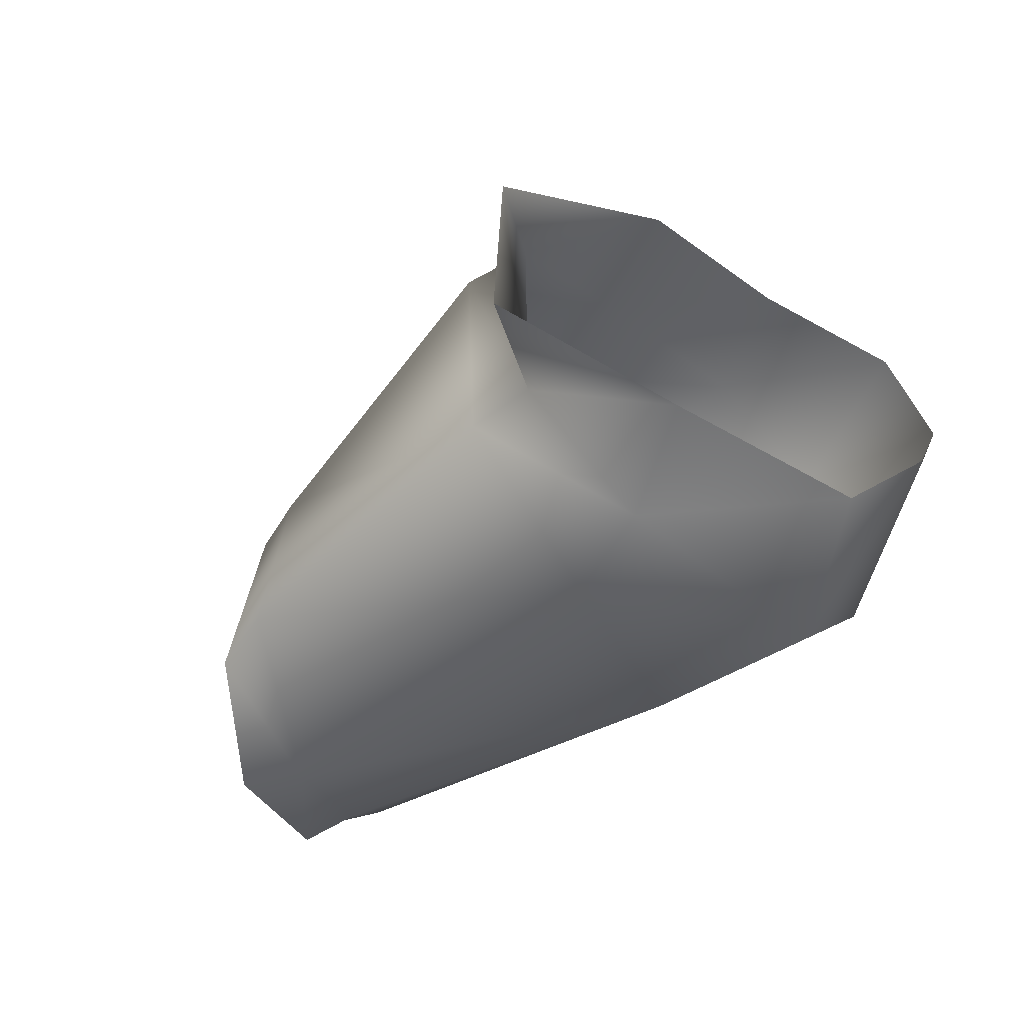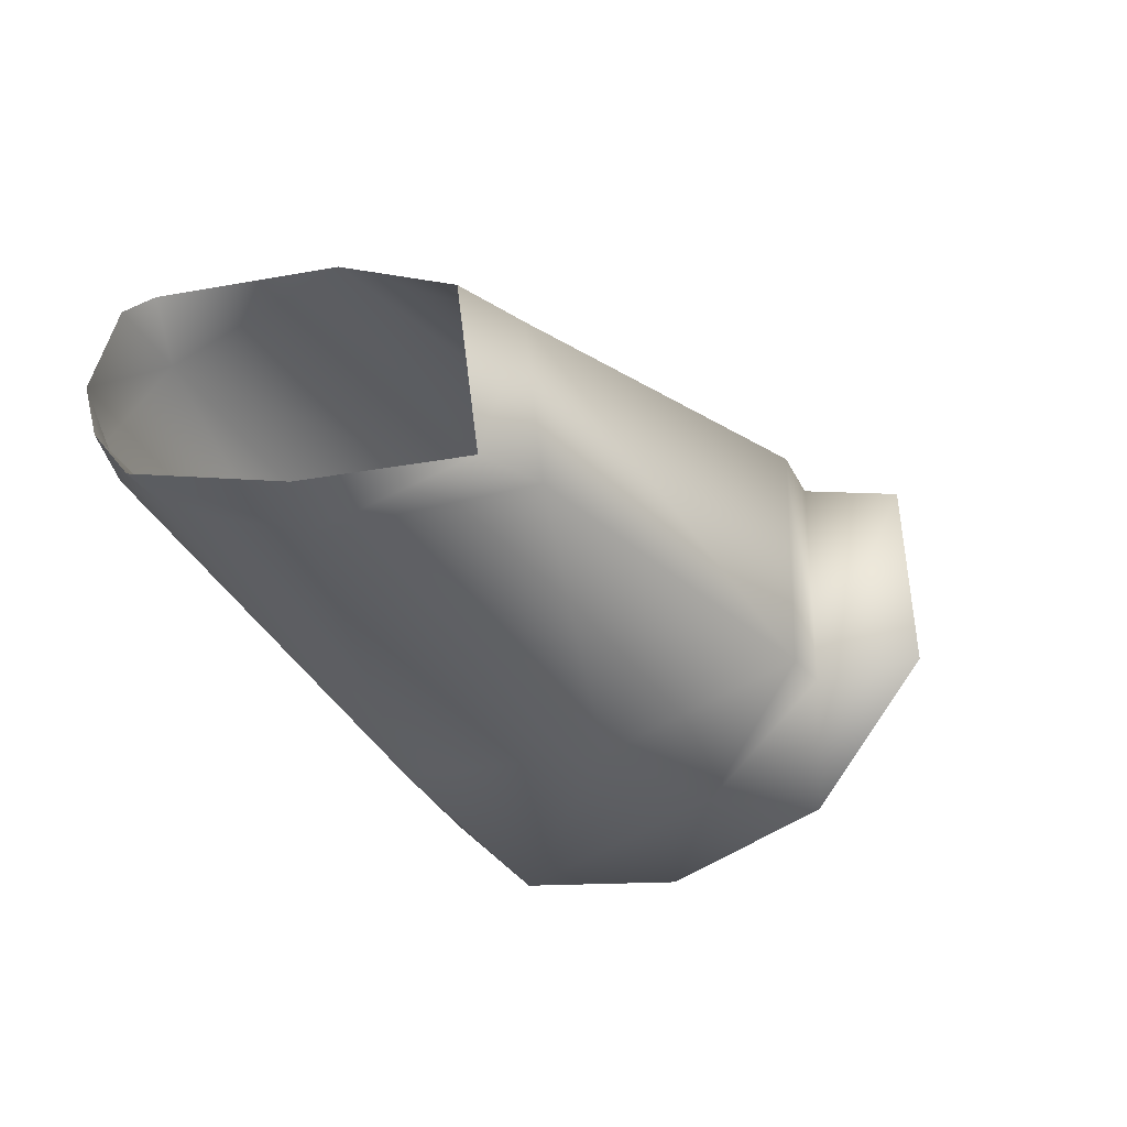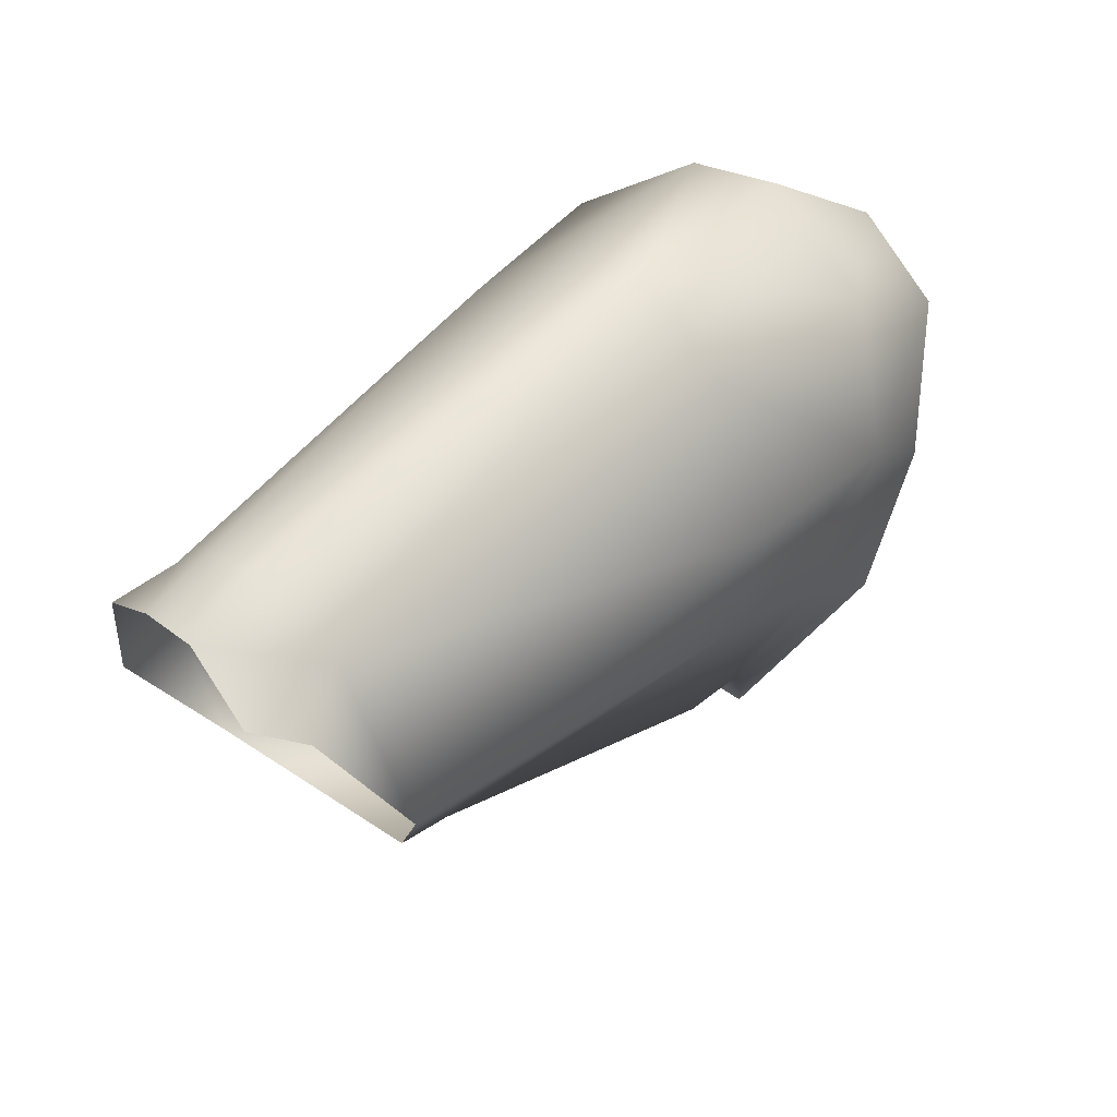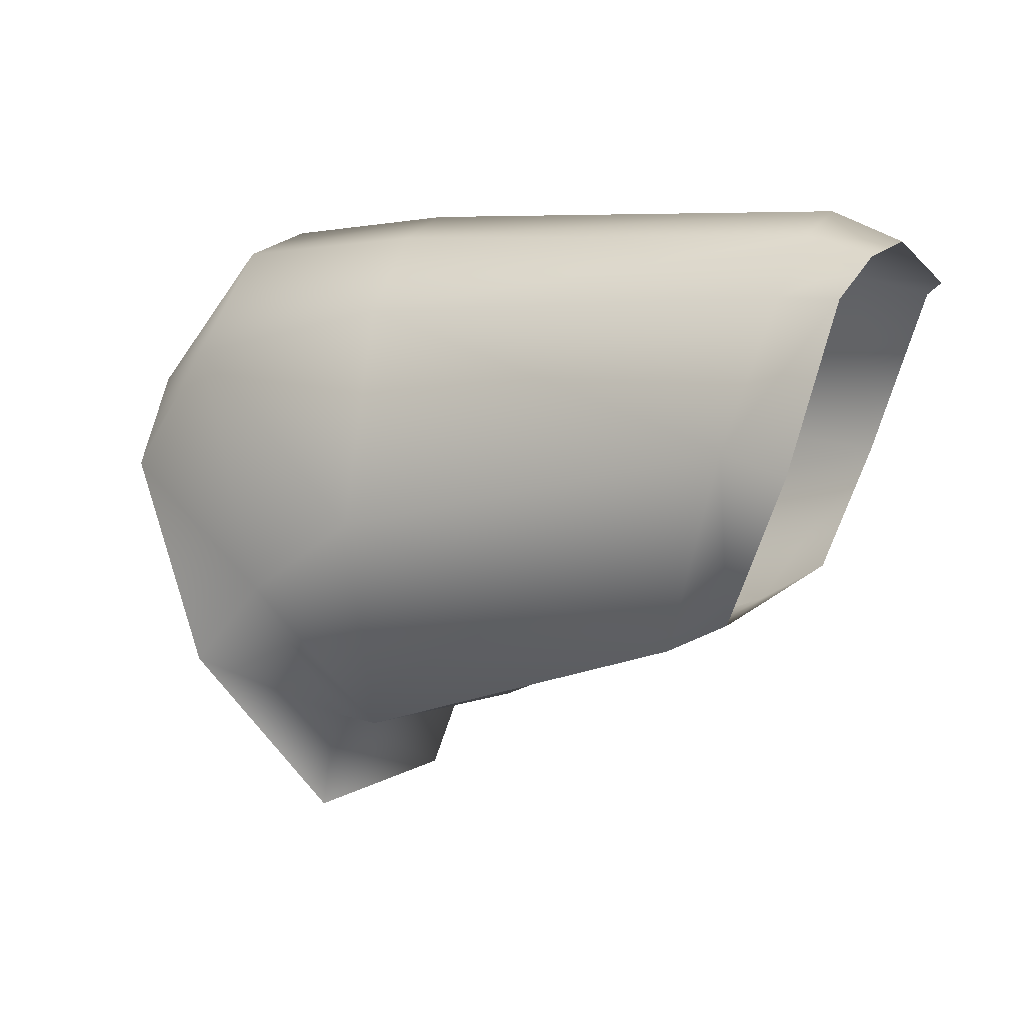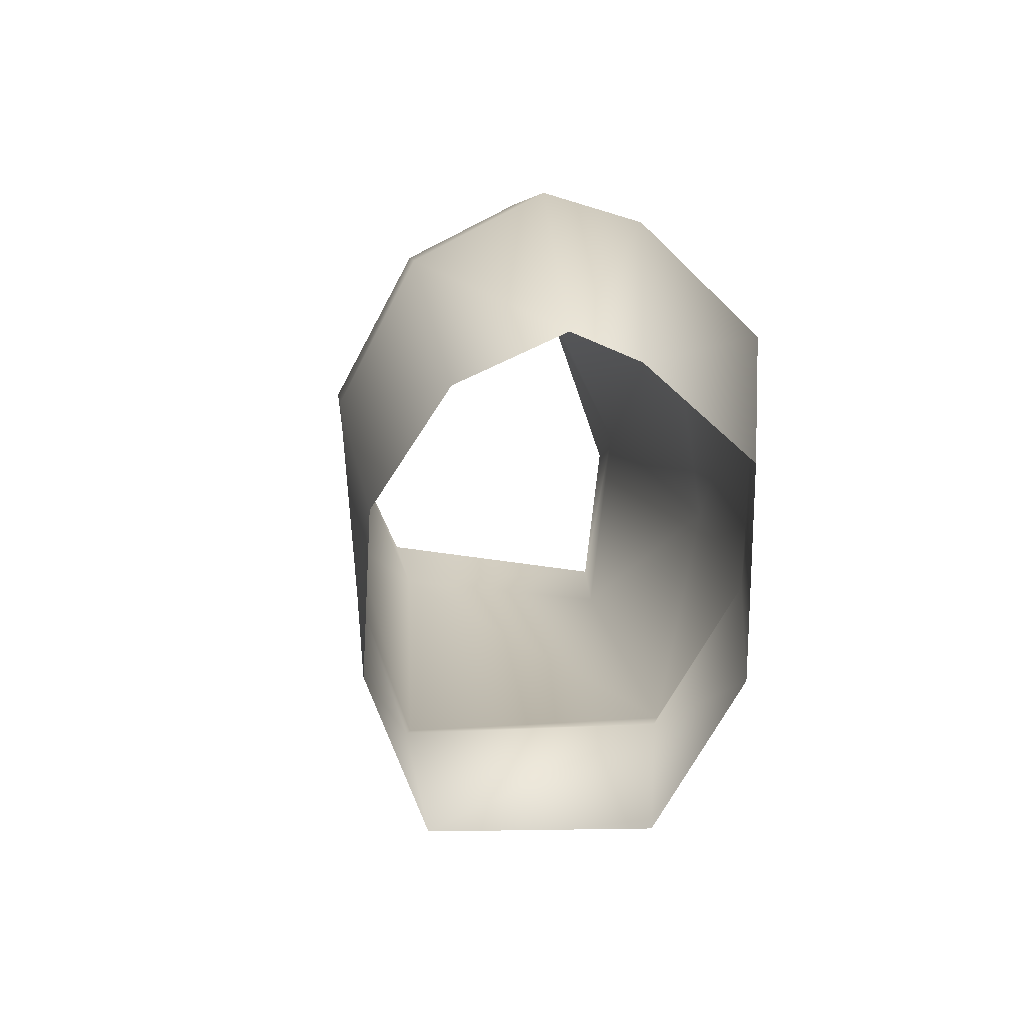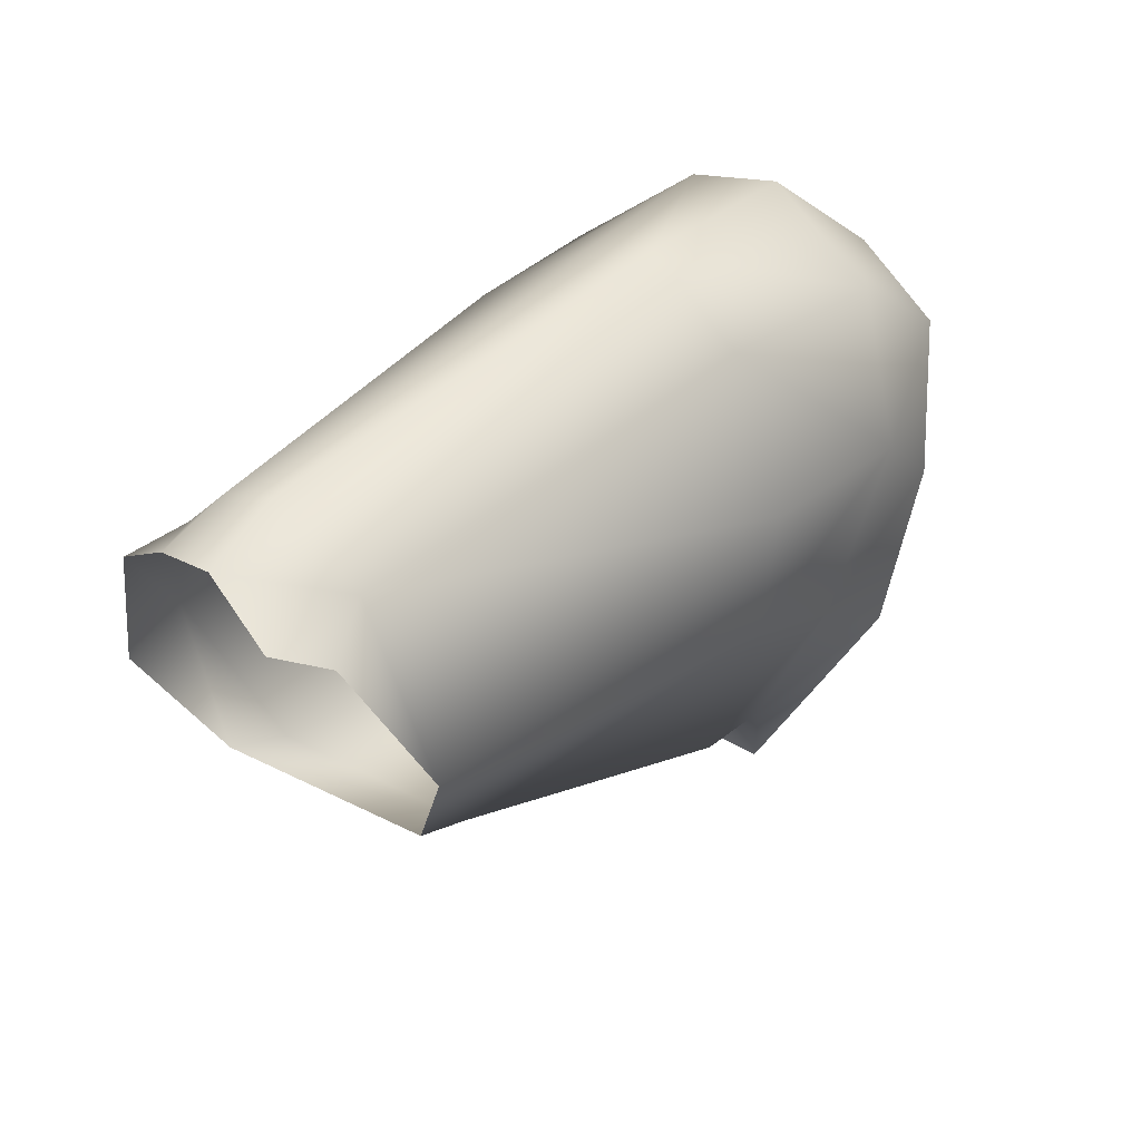
<metadata>
{"format":"obj","ext":"obj","renderer":"f3d","projection":"perspective","resolution":1024,"background":"white","views":[{"elev":-50.9,"azim":-149.1,"up":"+Y"},{"elev":-39.2,"azim":116.4,"up":"+Y"},{"elev":50.1,"azim":131.3,"up":"+Z"},{"elev":5.7,"azim":31.8,"up":"+Z"},{"elev":0.7,"azim":-99.0,"up":"+Z"},{"elev":40.0,"azim":129.0,"up":"+Z"}]}
</metadata>
<code>
v -47.07 1.062 53.91
v -47.04 0.7351 53.8
v -46.91 0.2769 53.46
v -47.8 0.1012 53.26
v -48.6 0.7933 53.09
v -47.91 0.6485 53.73
v -47.93 1.075 53.85
v -48.67 1.101 53.21
v -47.86 1.619 53.56
v -48.57 1.552 53
v -48.32 0.2545 52.7
v -47.68 1.921 52.96
v -48.16 1.836 52.51
v -46.99 1.545 53.66
v -46.91 1.871 53.03
v -45.16 1.416 52.27
v -47.47 0.08416 52.15
v -47.28 0.4459 51.51
v -46.98 0.363 51.51
v -47 0.1601 52.47
v -47.9 0.1786 51.76
v -47.37 0.4791 51.04
v -47.43 1.826 52.14
v -47.28 1.593 51.49
v -47.41 1.507 51.06
v -47.89 1.839 51.8
v -44.8 0.203 52.78
v -45.13 0.3522 52.13
v -45.43 0.3789 51.99
v -45.1 0.197 52.88
v -46.97 1.541 51.46
v -45.45 1.382 52.09
v -46.95 1.788 52.33
v -45.02 1.656 52.8
v -44.7 1.498 53.53
v -44.98 1.357 53.62
v -44.56 1.296 53.58
v -44.94 0.9789 53.89
v -44.62 0.9746 53.76
v -44.95 0.7183 53.78
v -44.64 0.6972 53.69
v -44.67 0.4327 53.51
v -44.97 0.4782 53.52
f 1 36 14
f 1 38 36
f 38 1 2
f 2 40 38
f 3 40 2
f 3 43 40
f 3 30 43
f 3 20 30
f 20 4 17
f 20 3 4
f 17 11 21
f 17 4 11
f 14 12 9
f 14 15 12
f 1 9 7
f 1 14 9
f 6 1 7
f 2 1 6
f 3 6 4
f 3 2 6
f 4 5 11
f 4 6 5
f 6 8 5
f 6 7 8
f 8 9 10
f 8 7 9
f 10 12 13
f 10 9 12
f 13 23 26
f 13 12 23
f 33 12 15
f 33 23 12
f 30 42 43
f 30 27 42
f 15 34 33
f 36 15 14
f 36 34 15
f 32 19 31
f 32 29 19
f 21 18 17
f 21 22 18
f 31 18 24
f 31 19 18
f 28 32 16
f 28 29 32
f 16 32 34
f 19 17 18
f 19 20 17
f 18 25 24
f 18 22 25
f 24 26 23
f 24 25 26
f 29 20 19
f 29 30 20
f 31 23 33
f 31 24 23
f 30 28 27
f 30 29 28
f 33 32 31
f 33 34 32
f 35 34 36
f 37 35 36
f 39 36 38
f 39 37 36
f 40 39 38
f 40 41 39
f 43 41 40
f 43 42 41

</code>
